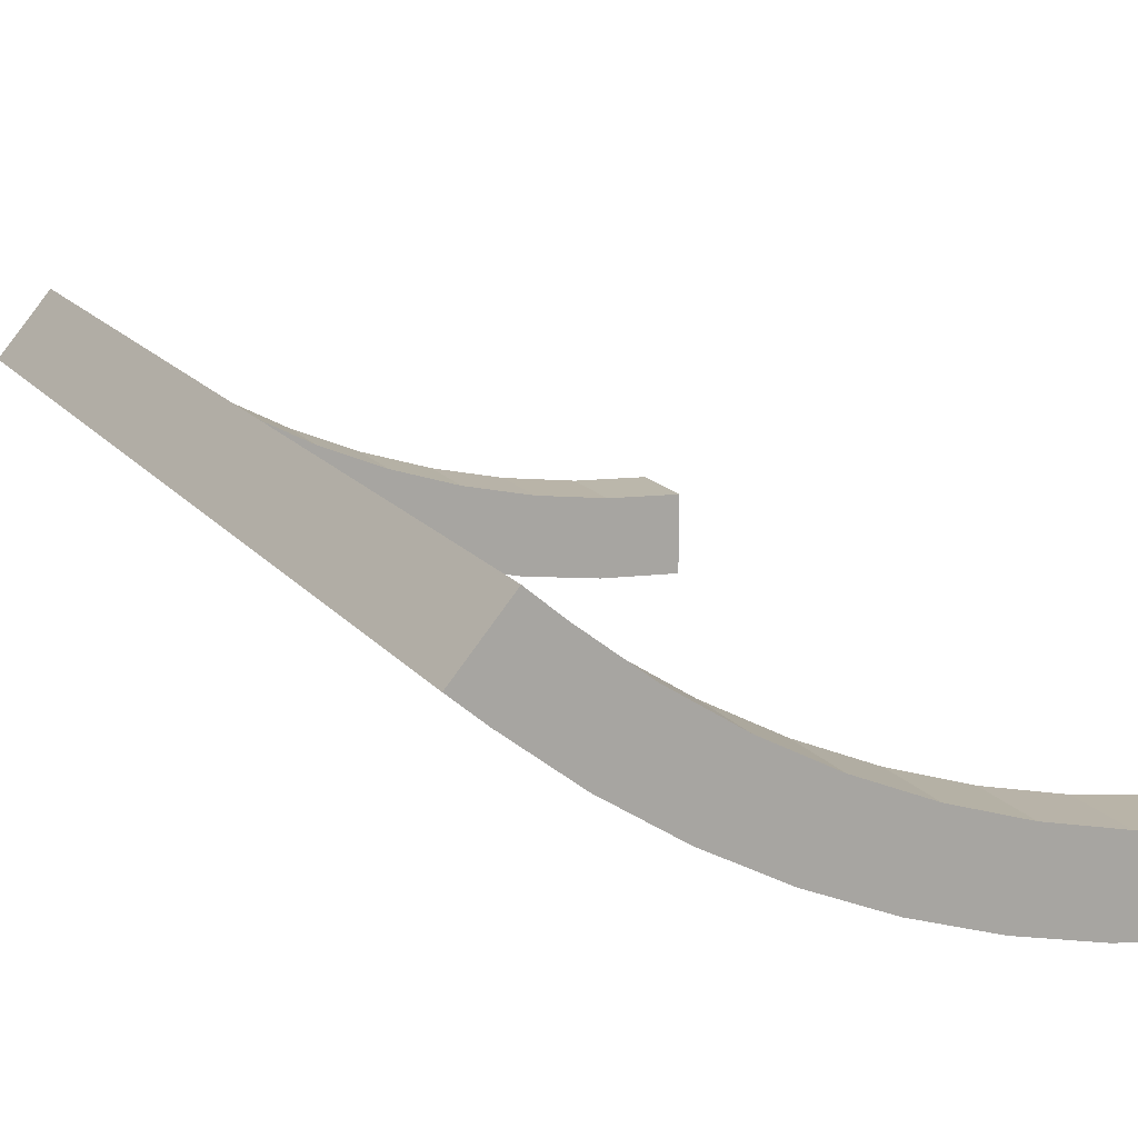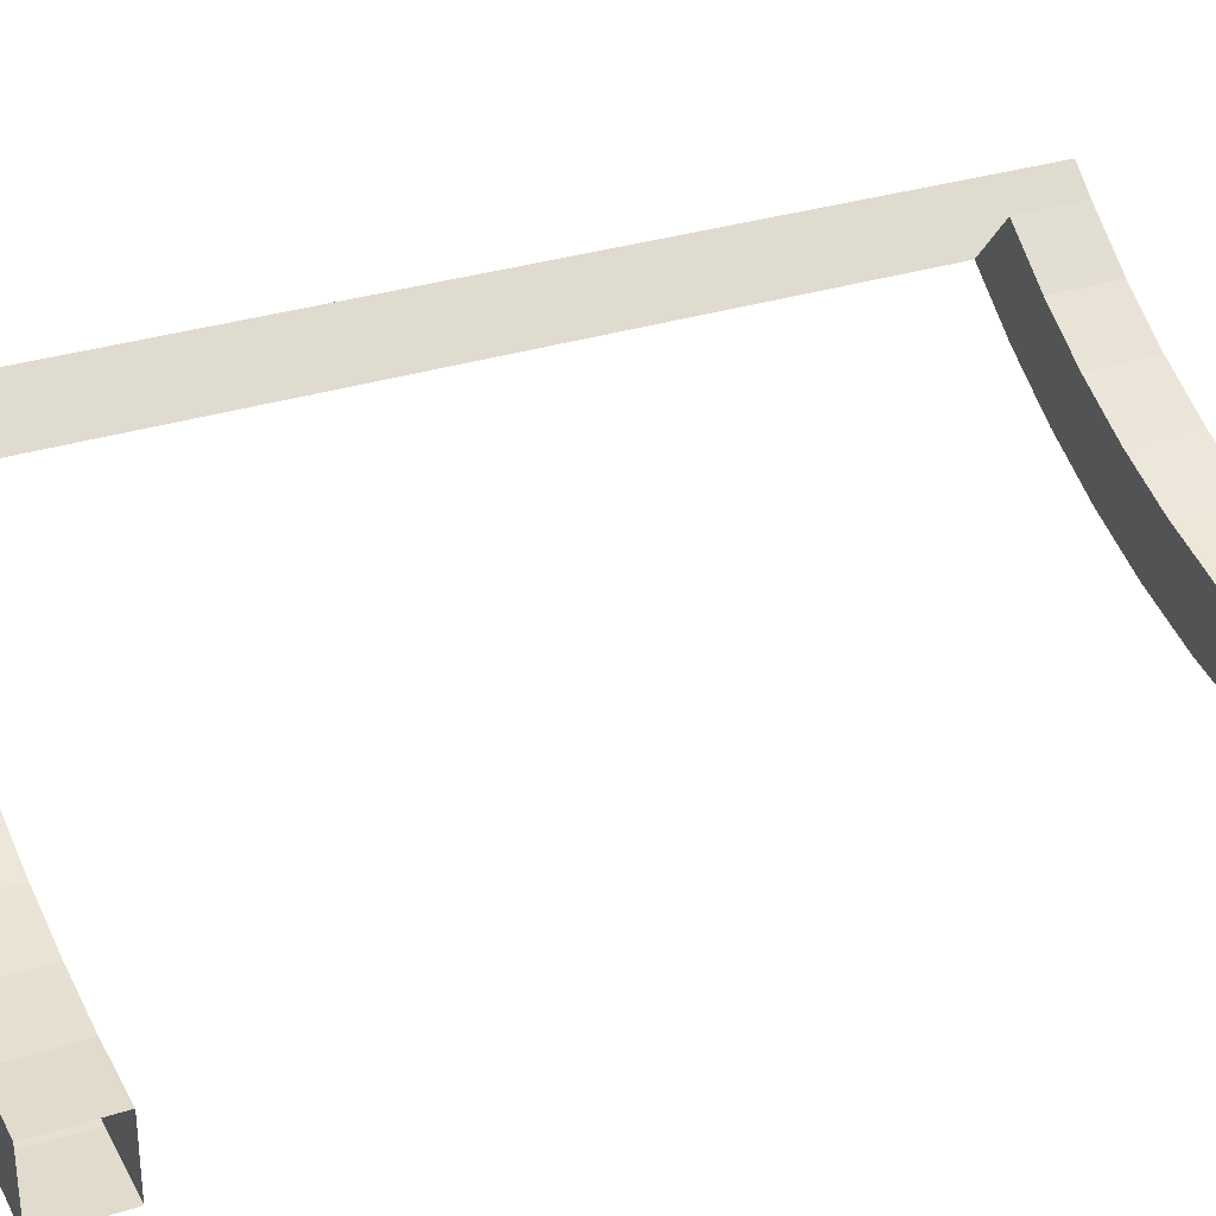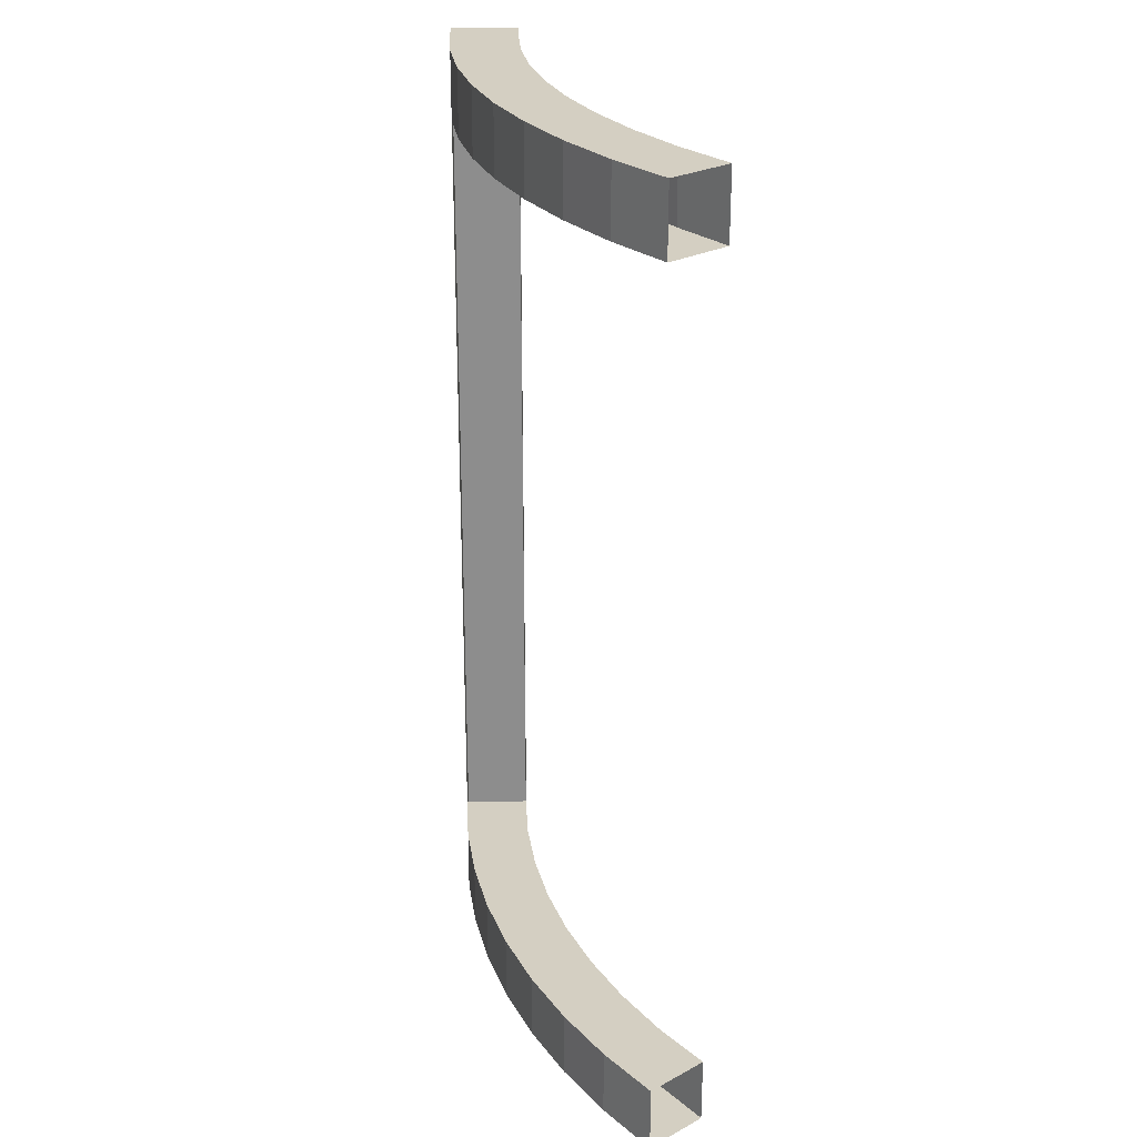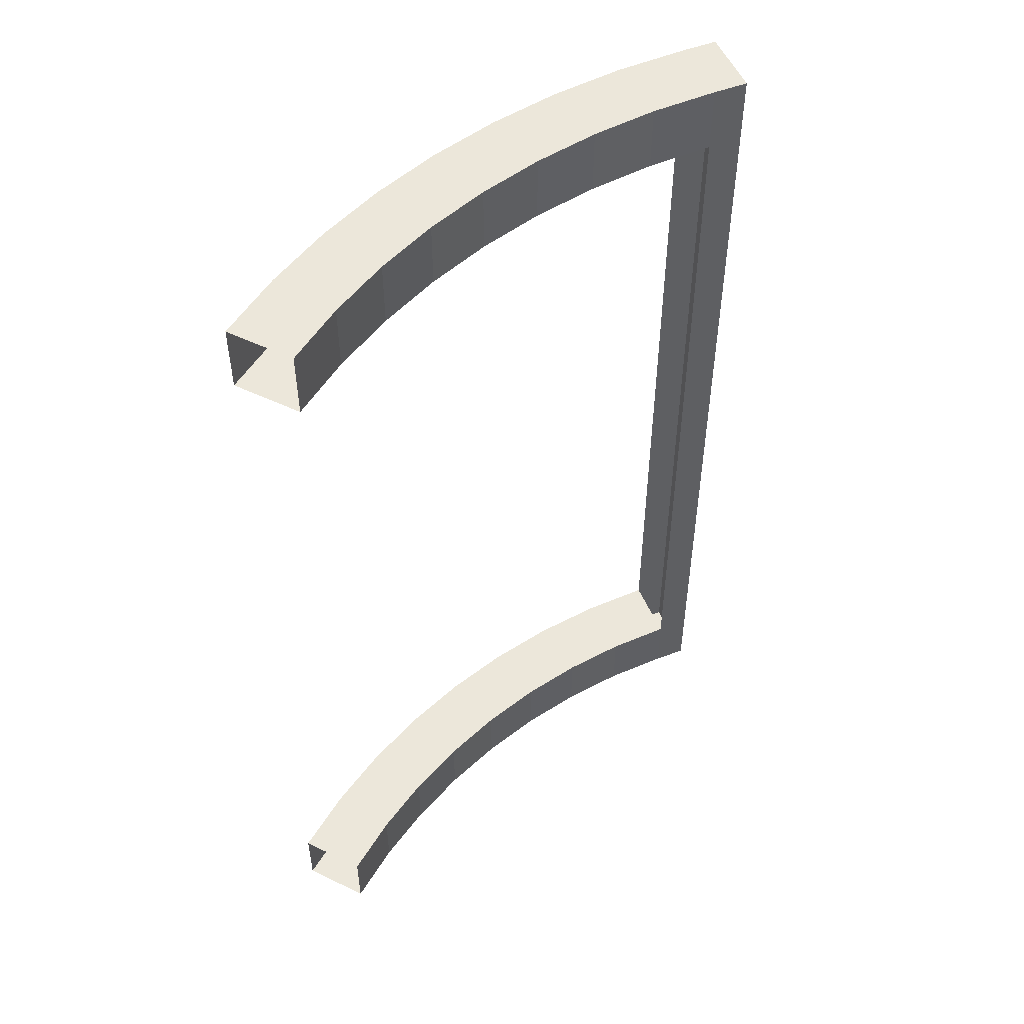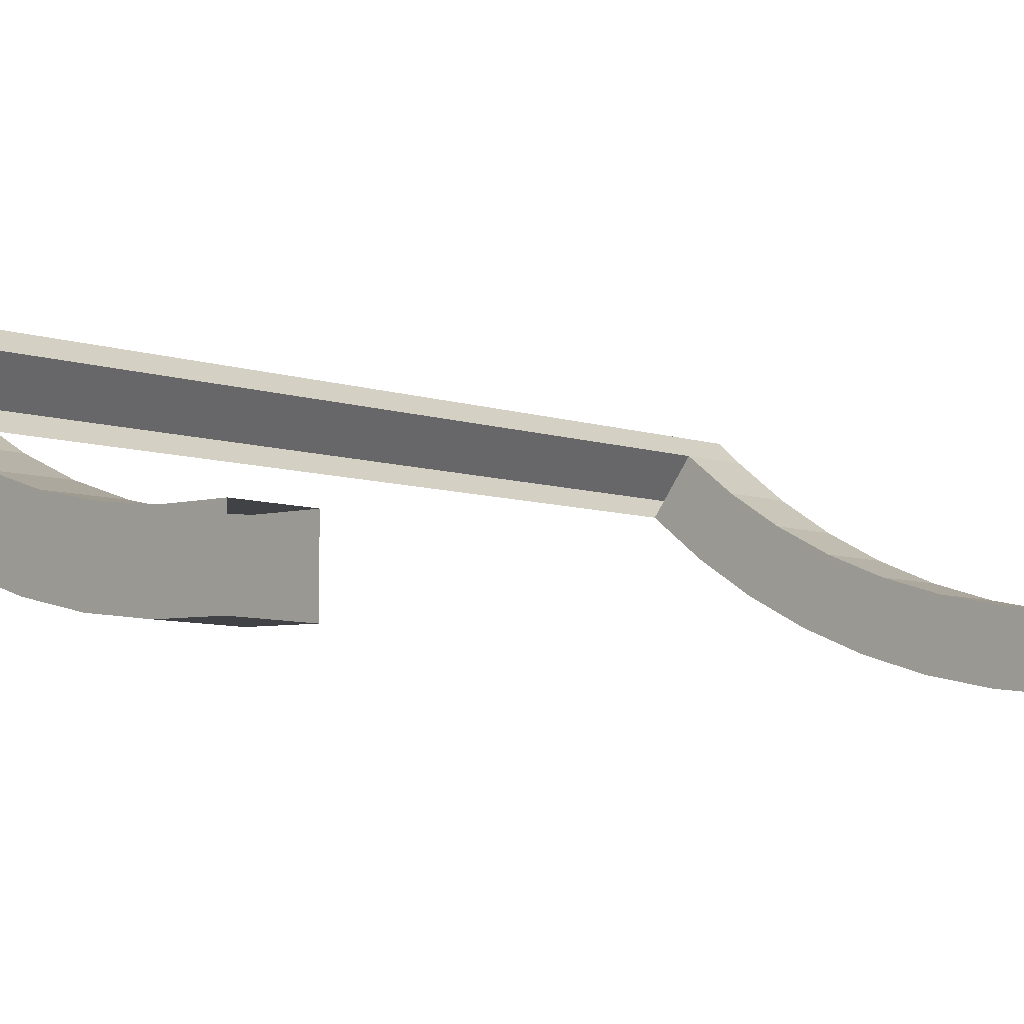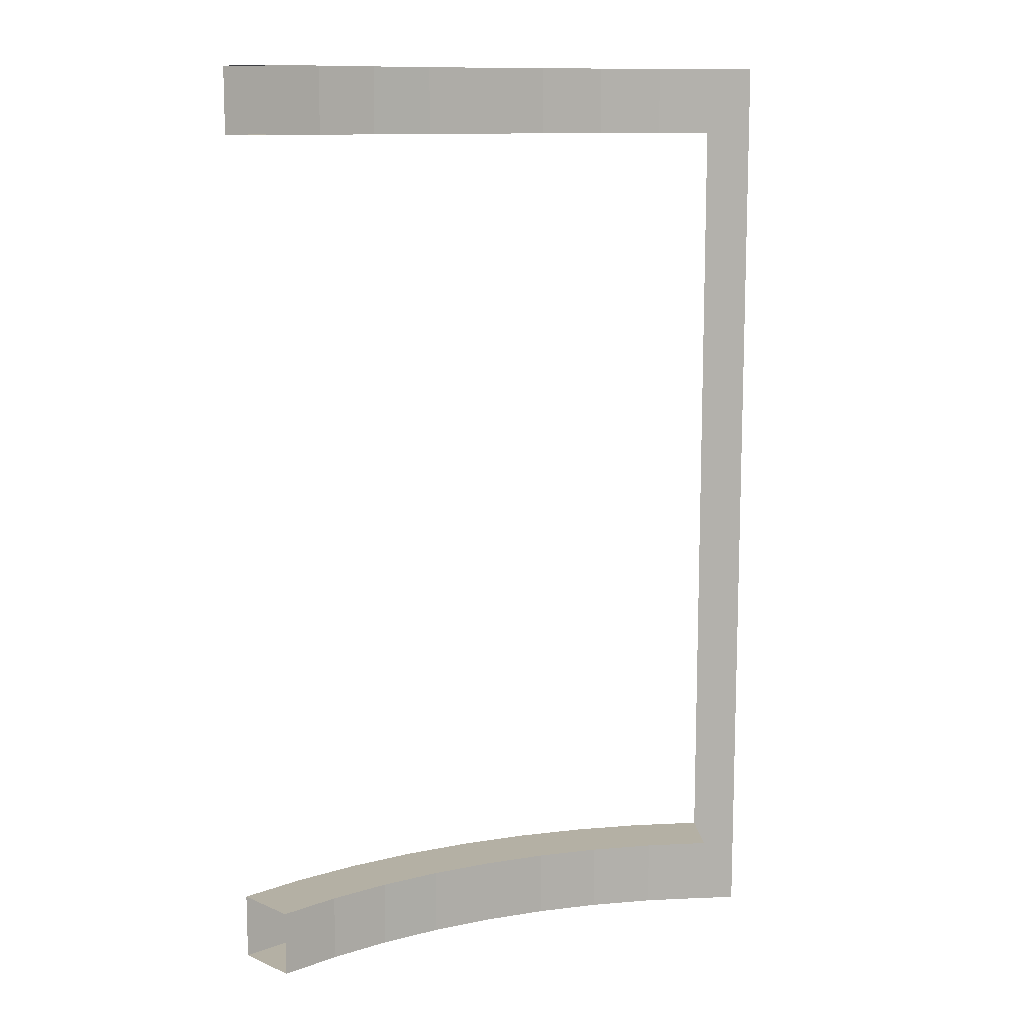
<metadata>
{"format":"obj","ext":"obj","renderer":"f3d","projection":"perspective","resolution":1024,"background":"white","views":[{"elev":14.9,"azim":-23.3,"up":"+Y"},{"elev":30.8,"azim":65.3,"up":"+Y"},{"elev":25.5,"azim":49.5,"up":"+Z"},{"elev":51.4,"azim":117.5,"up":"+Z"},{"elev":-7.9,"azim":47.3,"up":"+Y"},{"elev":11.4,"azim":135.7,"up":"+Z"}]}
</metadata>
<code>
o IvresseBMTrimCurve2
g Arch (61)
v -3.857 -10.6 -3.5
v -3.441 -10.91 -3.5
v -3.857 -10.6 -4
v -3.441 -10.91 -4
v -3.155 -10.51 -3.5
v -3.535 -10.21 -3.5
v -3.155 -10.51 -4
v -3.535 -10.21 -4
v -3 -11.2 -3.5
v -3 -11.2 -4
v -2.75 -10.76 -3.5
v -2.75 -10.76 -4
v -2.536 -11.44 -3.5
v -2.536 -11.44 -4
v -2.324 -10.98 -3.5
v -2.324 -10.98 -4
v -2.052 -11.64 -3.5
v -2.052 -11.64 -4
v -1.881 -11.17 -3.5
v -1.881 -11.17 -4
v -1.553 -11.8 -3.5
v -1.553 -11.8 -4
v -1.424 -11.31 -3.5
v -1.424 -11.31 -4
v -1.042 -11.91 -3.5
v -1.042 -11.91 -4
v -0.9551 -11.42 -3.5
v -0.9551 -11.42 -4
v -0.523 -11.98 -3.5
v -0.523 -11.98 -4
v -0.4794 -11.48 -3.5
v -0.4794 -11.48 -4
v -2.484e-05 -12 -3.5
v -2.187e-05 -12 -4
v -2.383e-05 -11.5 -3.5
v -2.001e-05 -11.5 -4
v -3.857 -10.6 3
v -3.441 -10.91 3
v -3.857 -10.6 2.5
v -3.441 -10.91 2.5
v -3.155 -10.51 3
v -3.535 -10.21 3
v -3.155 -10.51 2.5
v -3.535 -10.21 2.5
v -3 -11.2 3
v -3 -11.2 2.5
v -2.75 -10.76 3
v -2.75 -10.76 2.5
v -2.536 -11.44 3
v -2.536 -11.44 2.5
v -2.324 -10.98 3
v -2.324 -10.98 2.5
v -2.052 -11.64 3
v -2.052 -11.64 2.5
v -1.881 -11.17 3
v -1.881 -11.17 2.5
v -1.553 -11.8 3
v -1.553 -11.8 2.5
v -1.424 -11.31 3
v -1.424 -11.31 2.5
v -1.042 -11.91 3
v -1.042 -11.91 2.5
v -0.9551 -11.42 3
v -0.9551 -11.42 2.5
v -0.523 -11.98 3
v -0.523 -11.98 2.5
v -0.4794 -11.48 3
v -0.4794 -11.48 2.5
v -2.898e-05 -12 3
v -2.463e-05 -12 2.5
v -2.612e-05 -11.5 3
v -2.176e-05 -11.5 2.5
v -3.727 -10.05 3
v -3.727 -10.05 2.5
v -4.048 -10.44 3
v -4.048 -10.44 2.5
v -4.048 -10.44 -4
v -3.727 -10.05 -4
f 3 4 2 1
f 7 8 6 5
f 4 10 9 2
f 12 7 5 11
f 10 14 13 9
f 16 12 11 15
f 14 18 17 13
f 20 16 15 19
f 18 22 21 17
f 24 20 19 23
f 22 26 25 21
f 28 24 23 27
f 26 30 29 25
f 32 28 27 31
f 30 34 33 29
f 36 32 31 35
f 8 7 4 3
f 5 6 1 2
f 7 12 10 4
f 11 5 2 9
f 12 16 14 10
f 15 11 9 13
f 16 20 18 14
f 19 15 13 17
f 20 24 22 18
f 23 19 17 21
f 24 28 26 22
f 27 23 21 25
f 28 32 30 26
f 31 27 25 29
f 32 36 34 30
f 35 31 29 33
f 39 40 38 37
f 43 44 42 41
f 40 46 45 38
f 48 43 41 47
f 46 50 49 45
f 52 48 47 51
f 50 54 53 49
f 56 52 51 55
f 54 58 57 53
f 60 56 55 59
f 58 62 61 57
f 64 60 59 63
f 62 66 65 61
f 68 64 63 67
f 66 70 69 65
f 72 68 67 71
f 44 43 40 39
f 41 42 37 38
f 43 48 46 40
f 47 41 38 45
f 48 52 50 46
f 51 47 45 49
f 52 56 54 50
f 55 51 49 53
f 56 60 58 54
f 59 55 53 57
f 60 64 62 58
f 63 59 57 61
f 64 68 66 62
f 67 63 61 65
f 68 72 70 66
f 71 67 65 69
f 76 75 73 74
f 74 73 42 44
f 73 75 37 42
f 75 76 39 37
f 77 78 8 3
f 77 3 39 76
f 8 78 74 44
f 78 77 76 74

</code>
